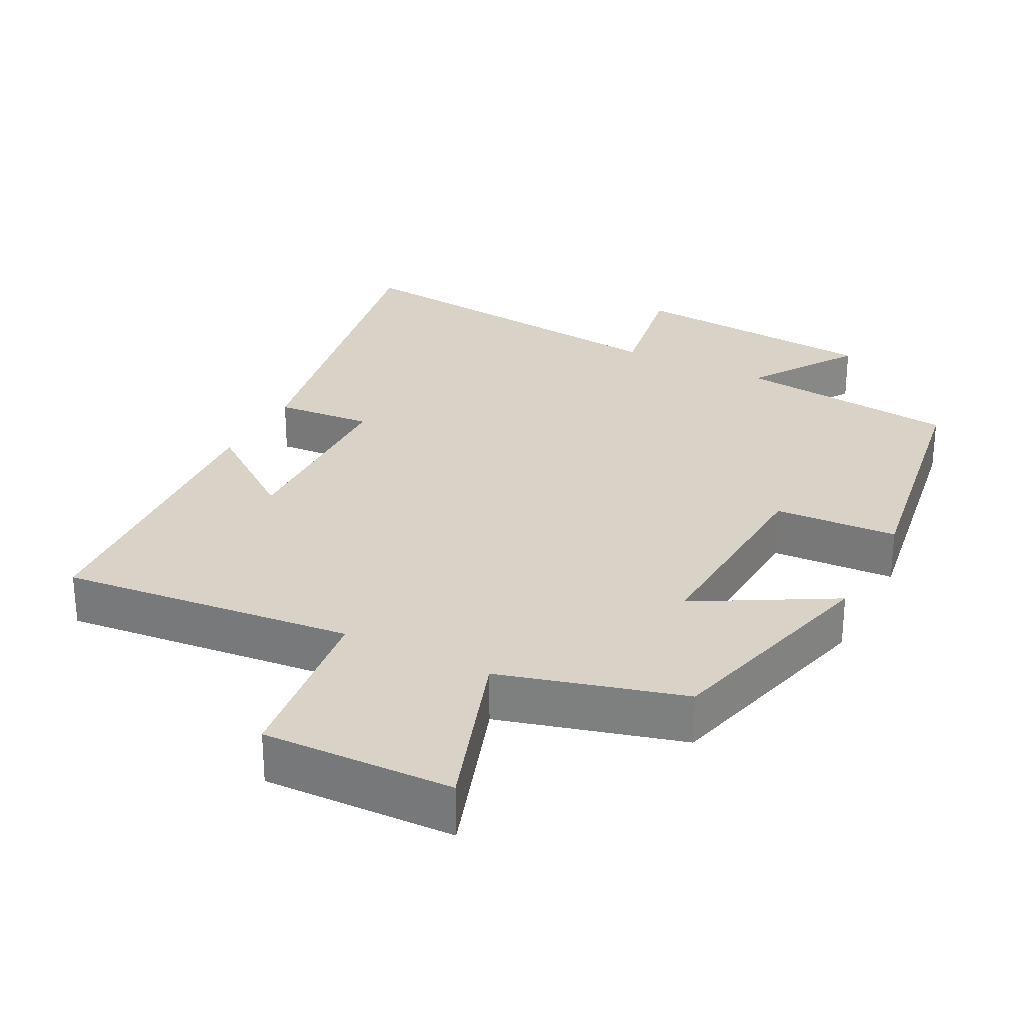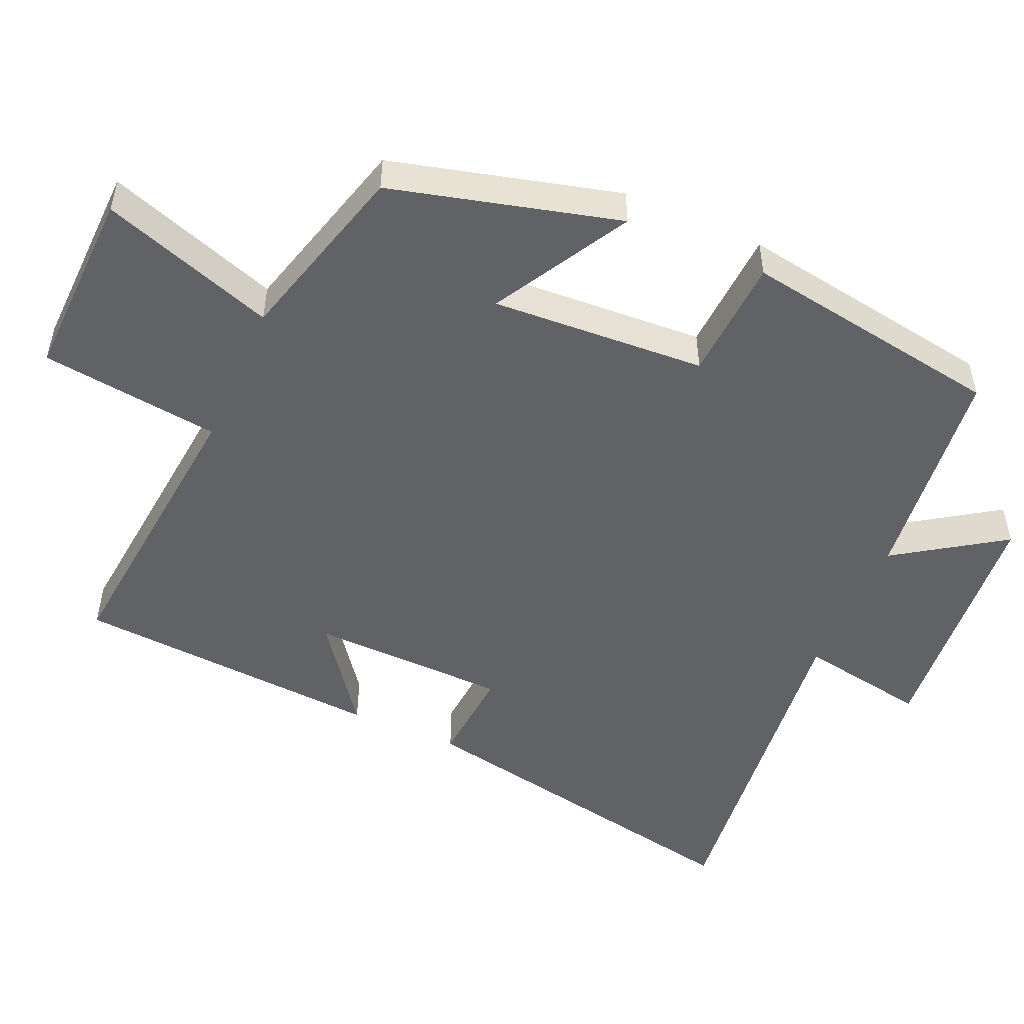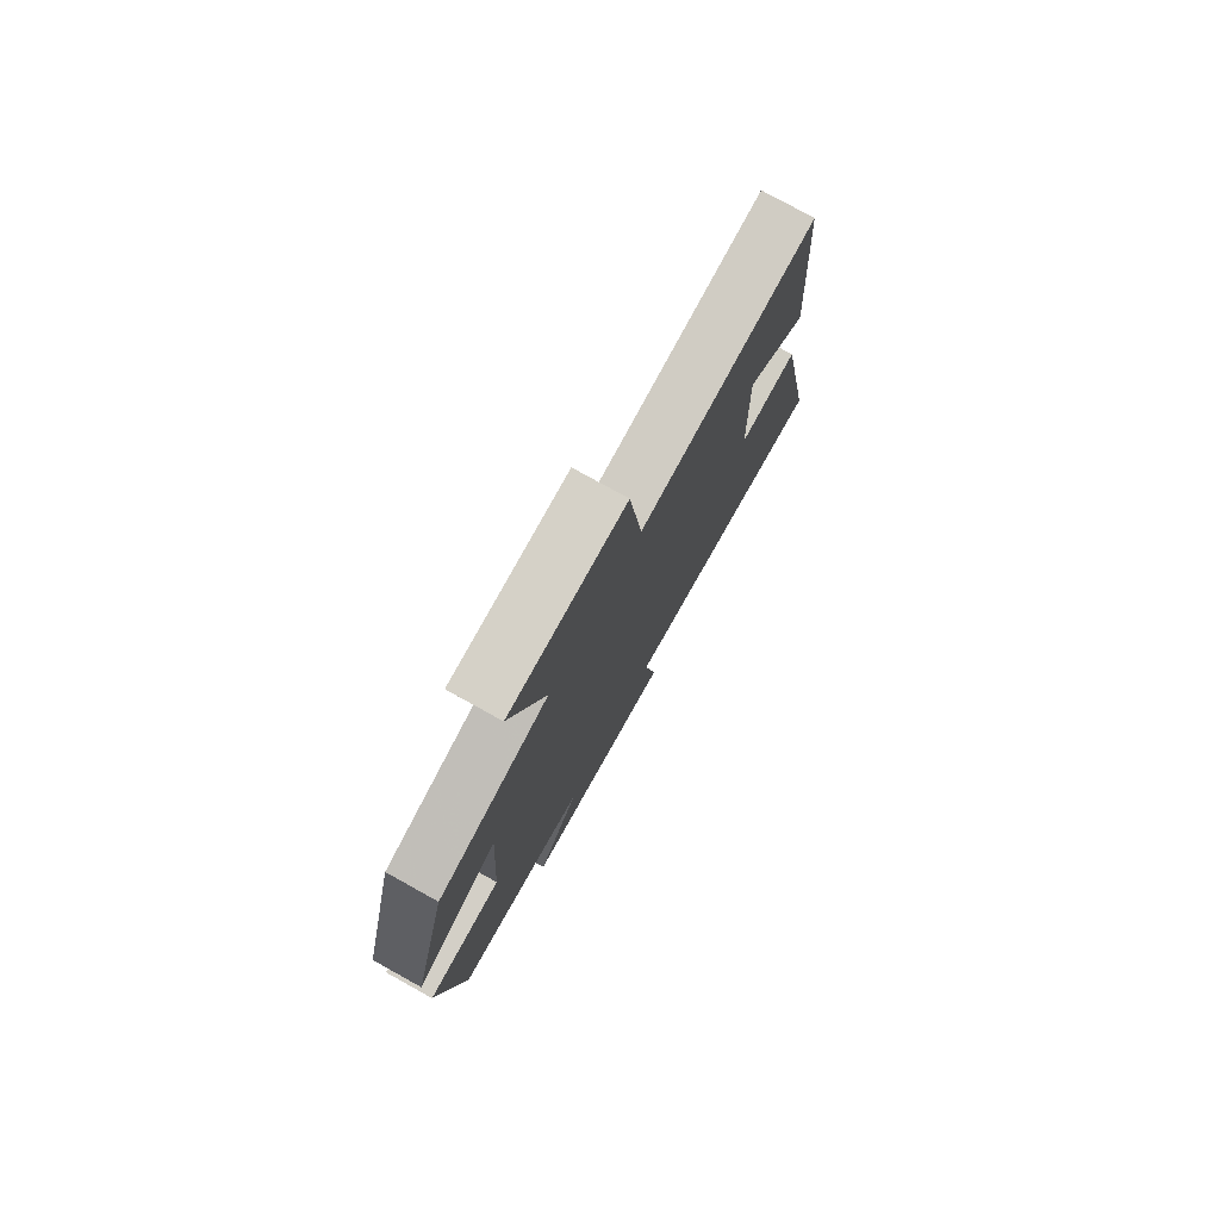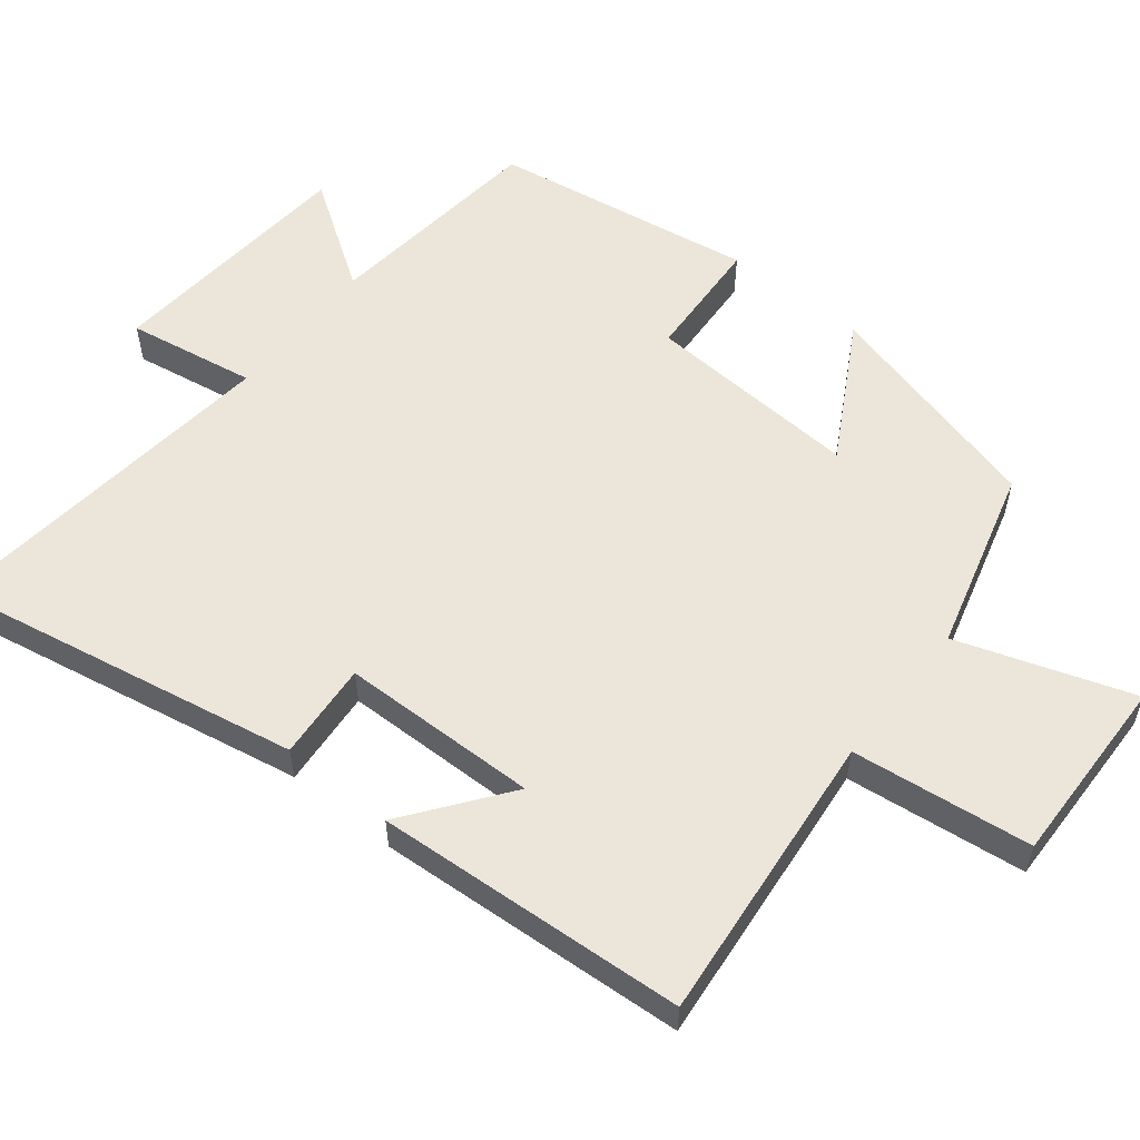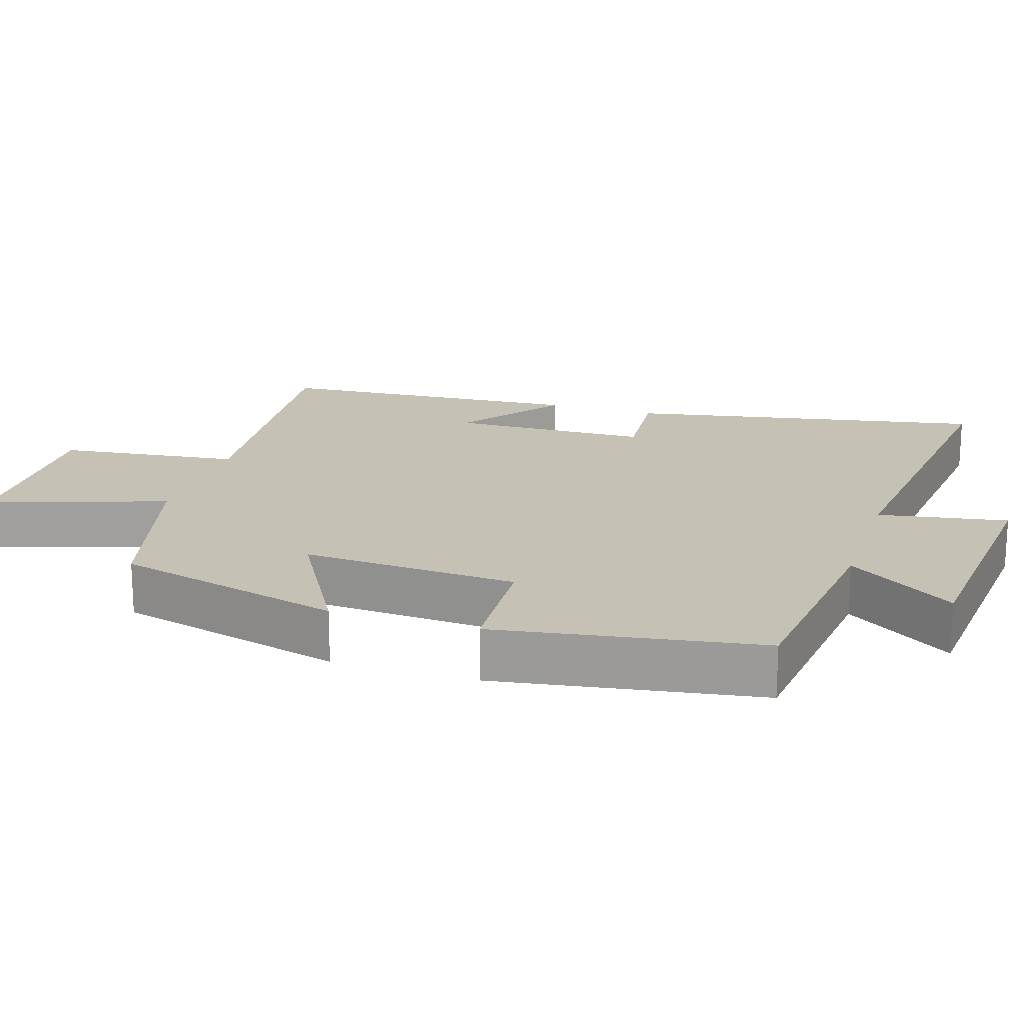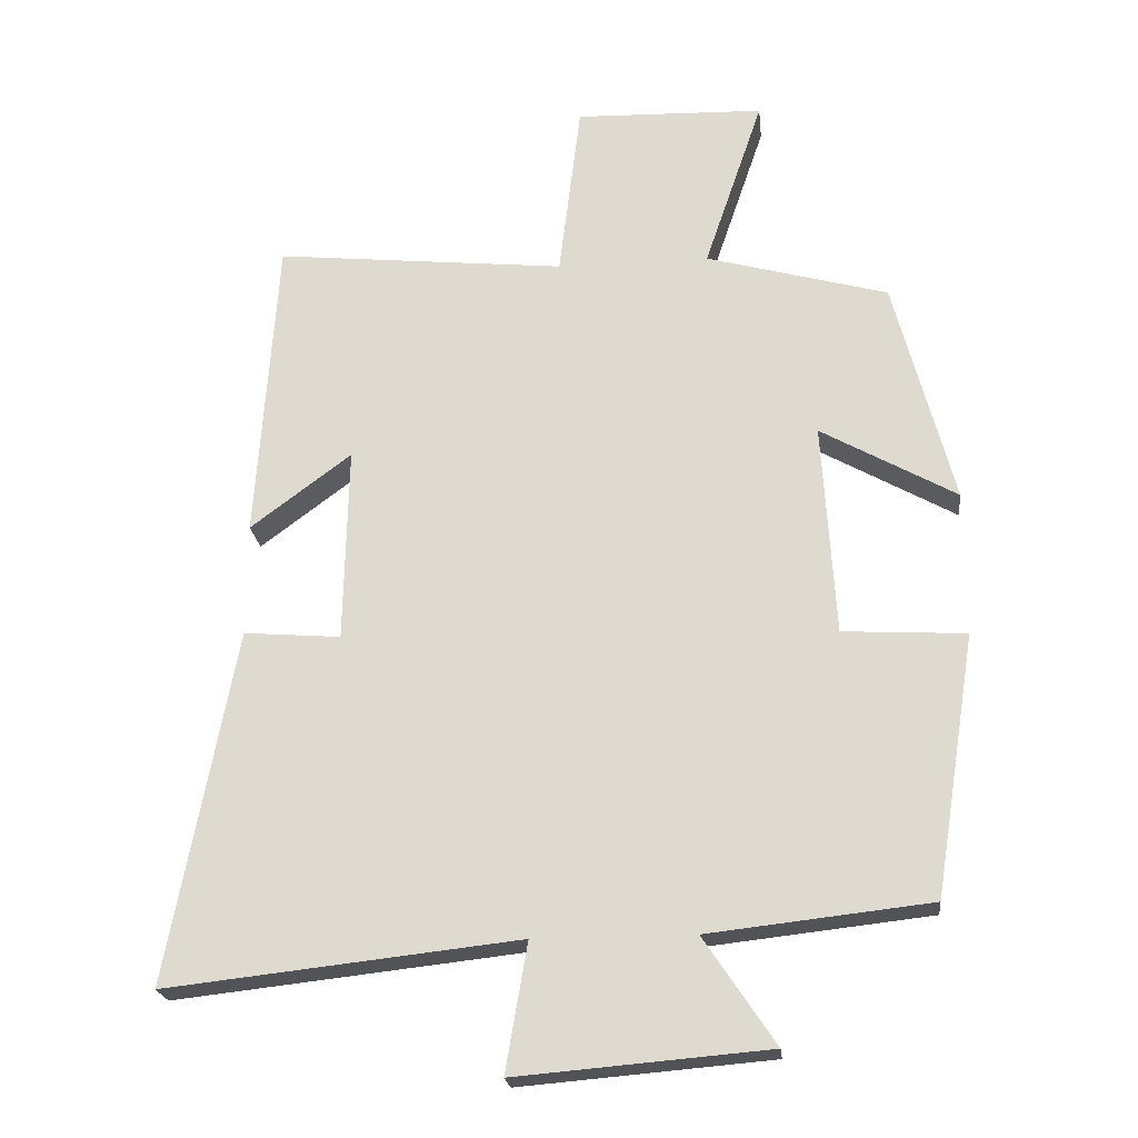
<metadata>
{"format":"obj","ext":"obj","renderer":"f3d","projection":"perspective","resolution":1024,"background":"white","views":[{"elev":28.2,"azim":27.2,"up":"+Y"},{"elev":-50.6,"azim":66.3,"up":"+Y"},{"elev":77.9,"azim":119.0,"up":"+Z"},{"elev":56.4,"azim":-51.3,"up":"+Y"},{"elev":18.7,"azim":107.7,"up":"+Y"},{"elev":-22.1,"azim":6.2,"up":"+Z"}]}
</metadata>
<code>
v -0.595 0.07 -0.555
v -0.5 0.07 -0.055
v -0.363 0.07 -0.066
v -0.357 0.07 0.212
v -0.5 0.07 0.105
v -0.471 0.07 0.542
v -0.058 0.07 0.5
v -0.027 0.07 0.753
v 0.241 0.07 0.745
v 0.158 0.07 0.5
v 0.416 0.07 0.429
v 0.5 0.07 0.108
v 0.308 0.07 0.216
v 0.326 0.07 -0.086
v 0.5 0.07 -0.096
v 0.441 0.07 -0.465
v 0.127 0.07 -0.5
v 0.228 0.07 -0.651
v -0.128 0.07 -0.681
v -0.097 0.07 -0.5
v -0.595 0 -0.555
v -0.5 0 -0.055
v -0.363 0 -0.066
v -0.357 0 0.212
v -0.5 0 0.105
v -0.471 0 0.542
v -0.058 0 0.5
v -0.027 0 0.753
v 0.241 0 0.745
v 0.158 0 0.5
v 0.416 0 0.429
v 0.5 0 0.108
v 0.308 0 0.216
v 0.326 0 -0.086
v 0.5 0 -0.096
v 0.441 0 -0.465
v 0.127 0 -0.5
v 0.228 0 -0.651
v -0.128 0 -0.681
v -0.097 0 -0.5
f 17 18 19 20
f 15 16 17 20
f 14 15 20 1
f 13 14 1
f 10 11 12 13
f 10 13 1
f 7 8 9 10
f 7 10 1
f 4 5 6 7
f 3 4 7
f 3 7 1
f 1 2 3
f 40 39 38 37
f 40 37 36 35
f 21 40 35 34
f 21 34 33
f 33 32 31 30
f 21 33 30
f 30 29 28 27
f 21 30 27
f 27 26 25 24
f 27 24 23
f 21 27 23
f 23 22 21
f 1 21 22 2
f 2 22 23 3
f 3 23 24 4
f 4 24 25 5
f 5 25 26 6
f 6 26 27 7
f 7 27 28 8
f 8 28 29 9
f 9 29 30 10
f 10 30 31 11
f 11 31 32 12
f 12 32 33 13
f 13 33 34 14
f 14 34 35 15
f 15 35 36 16
f 16 36 37 17
f 17 37 38 18
f 18 38 39 19
f 19 39 40 20
f 20 40 21 1

</code>
